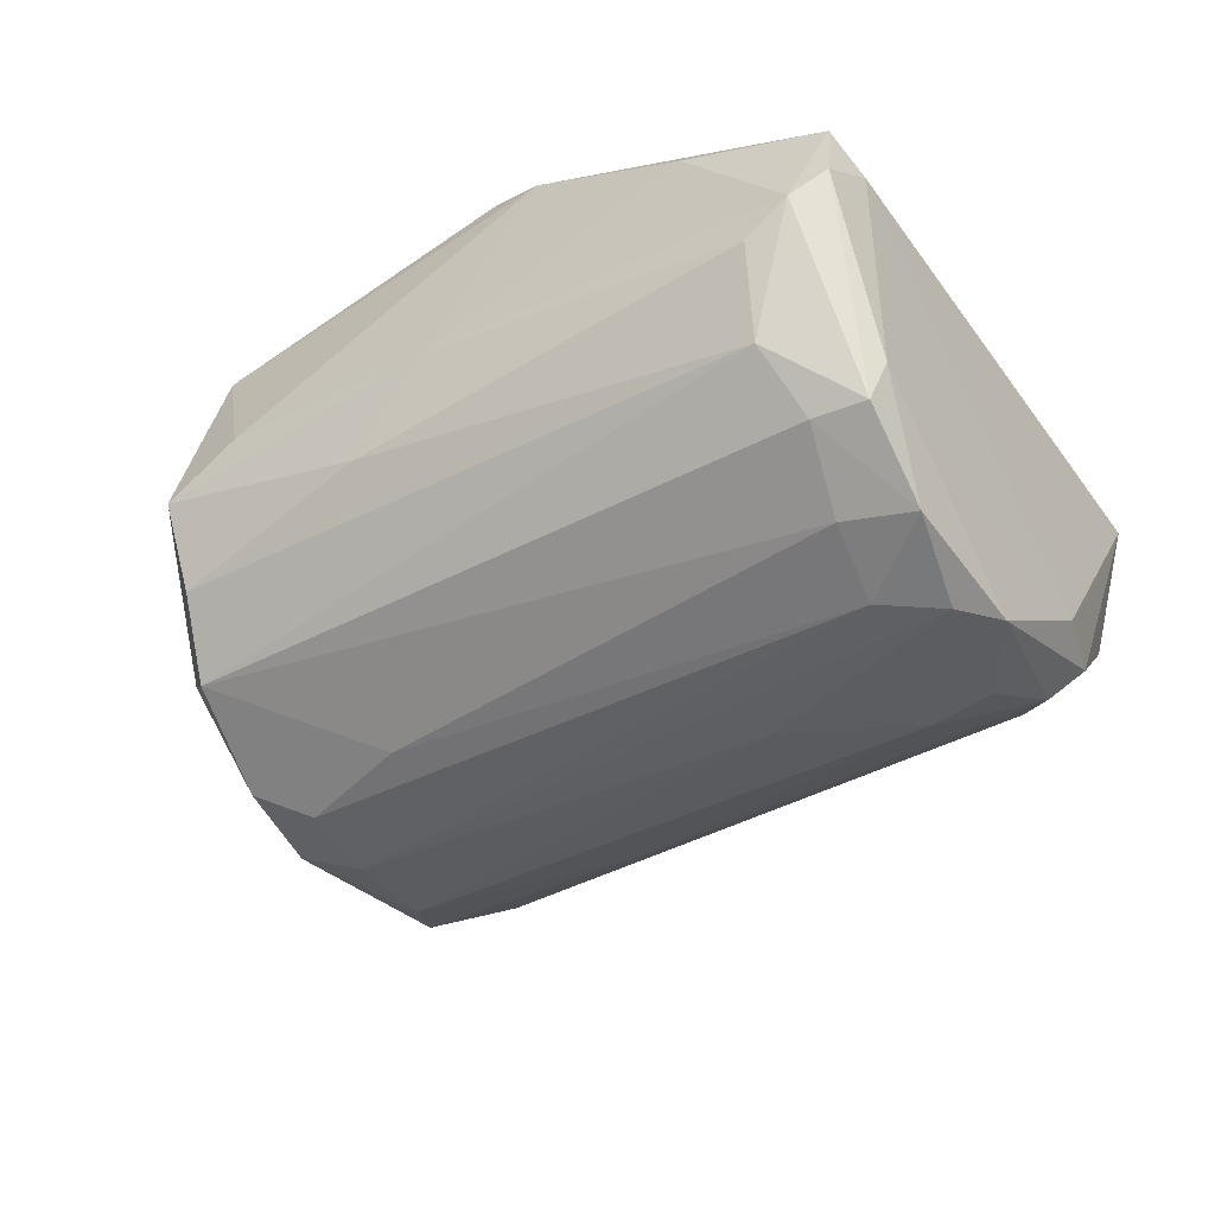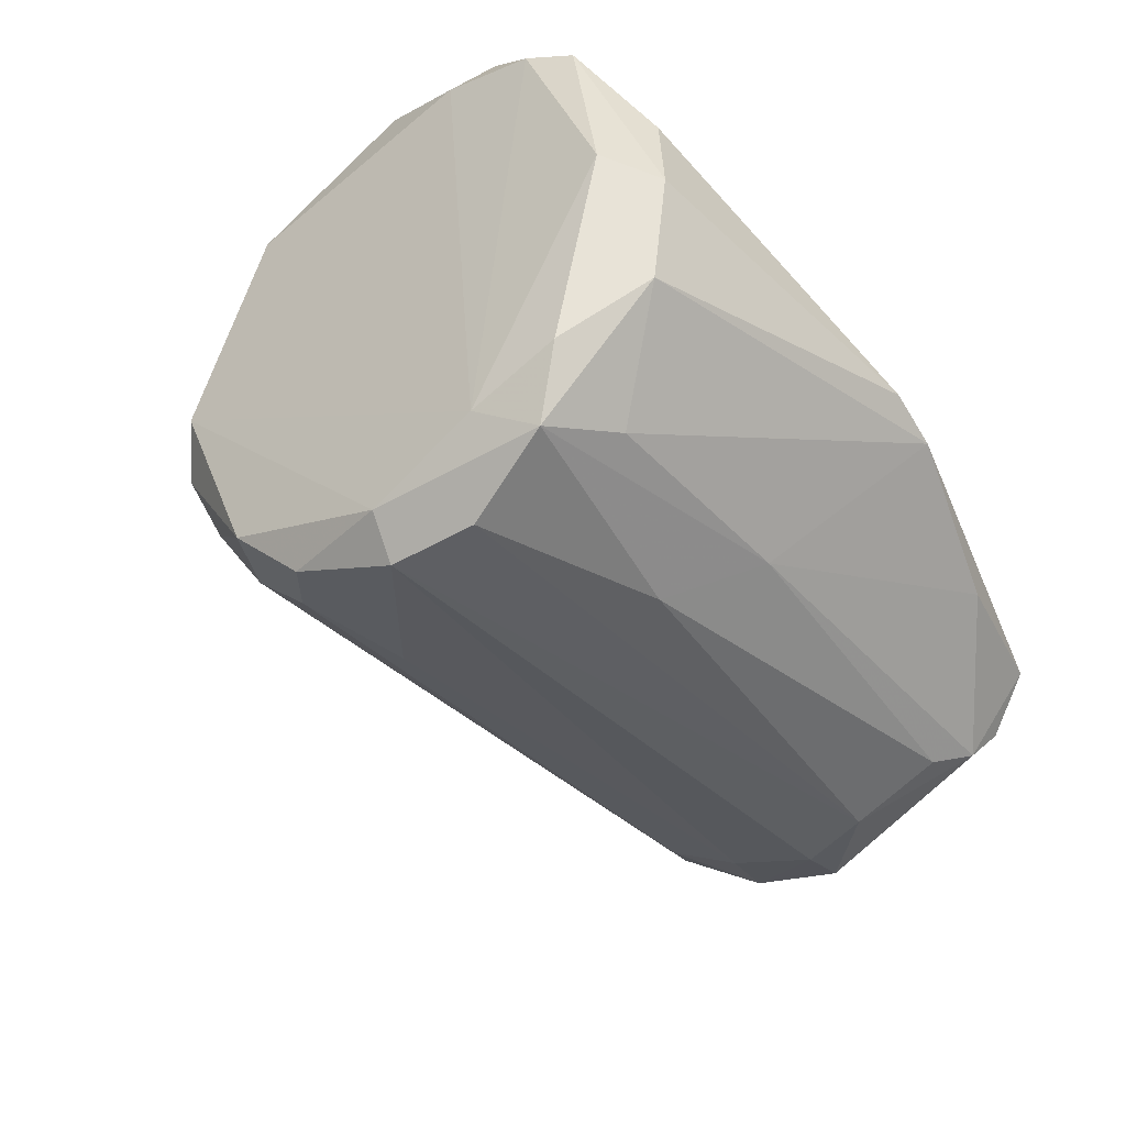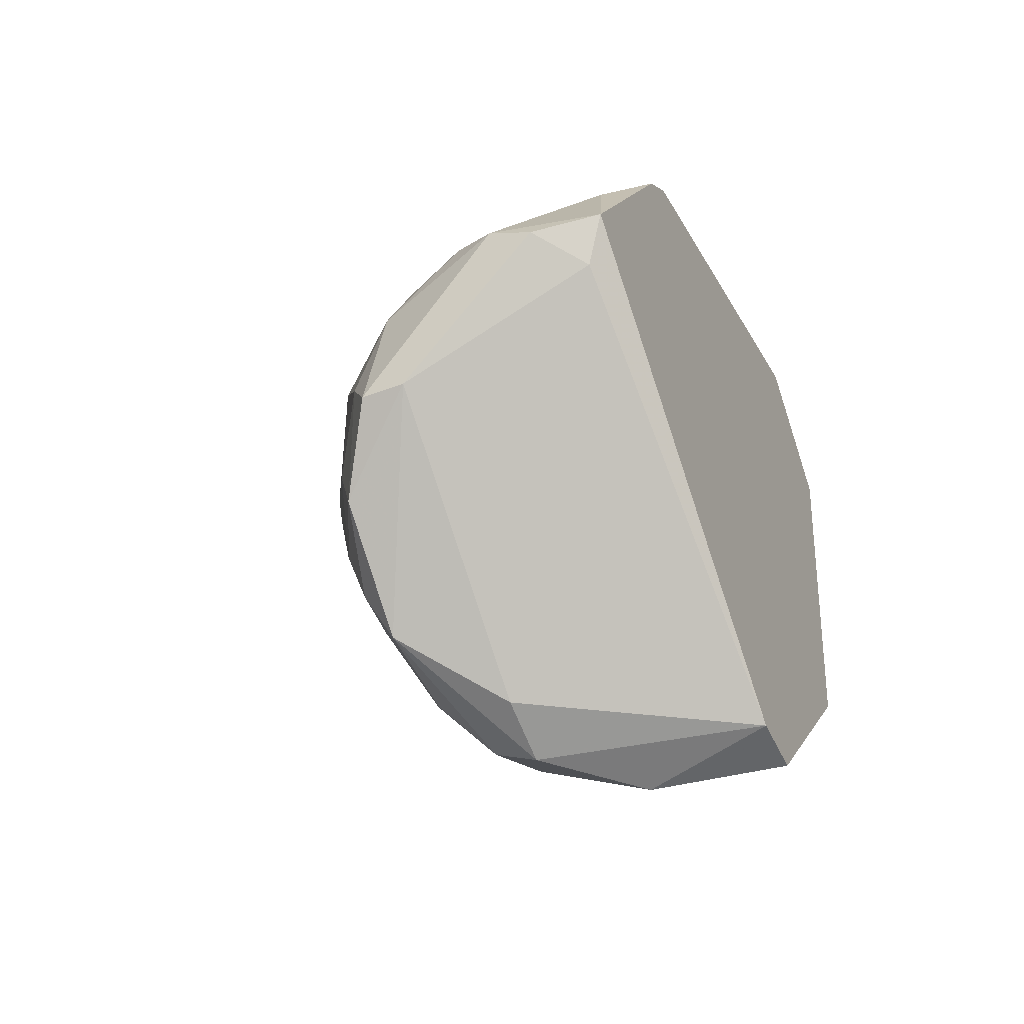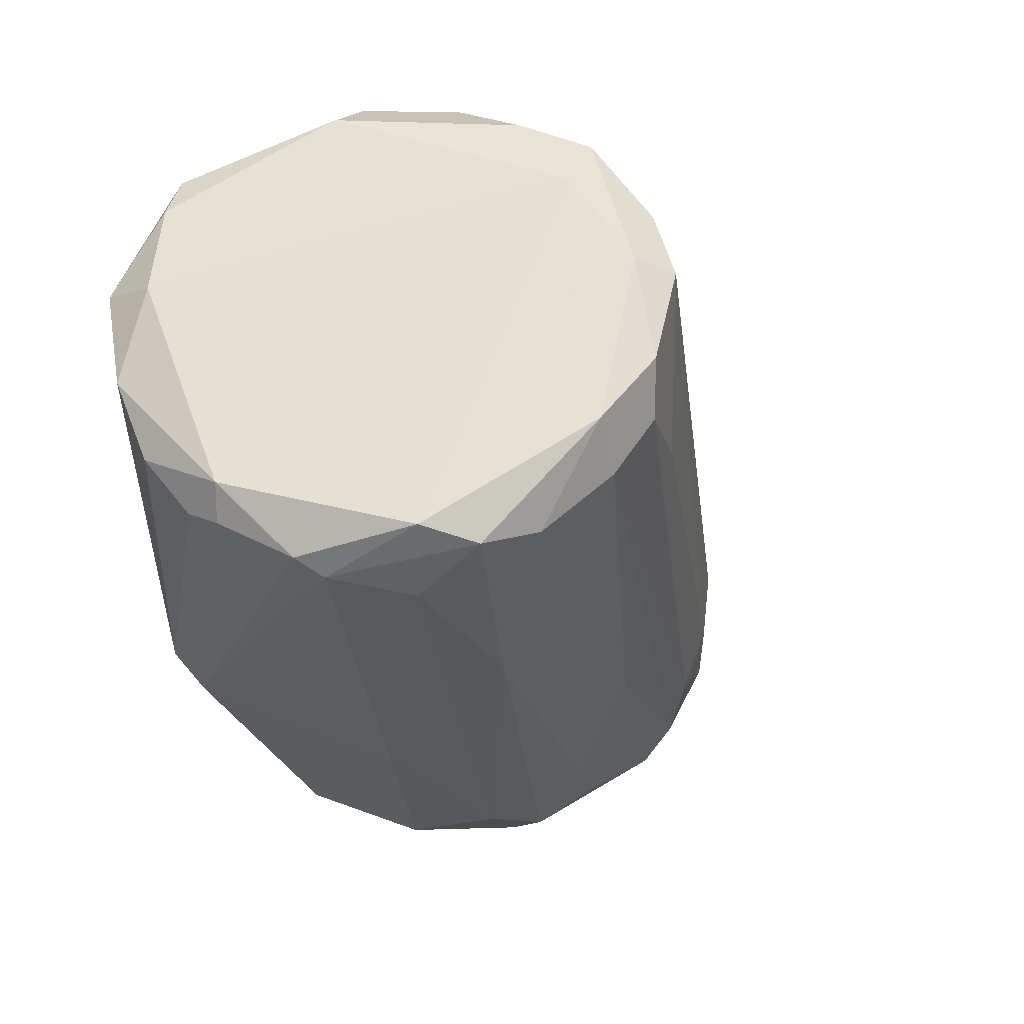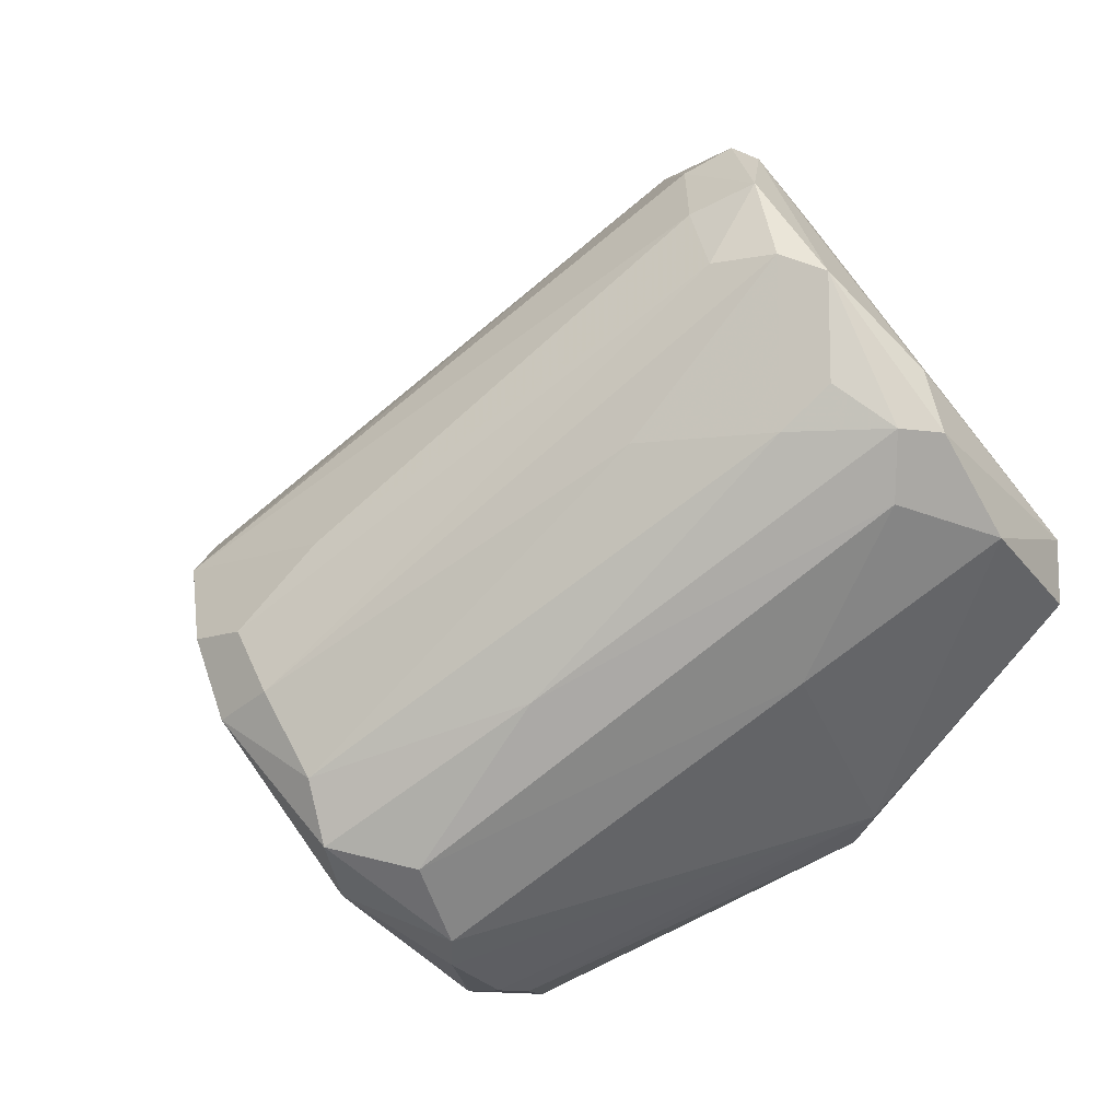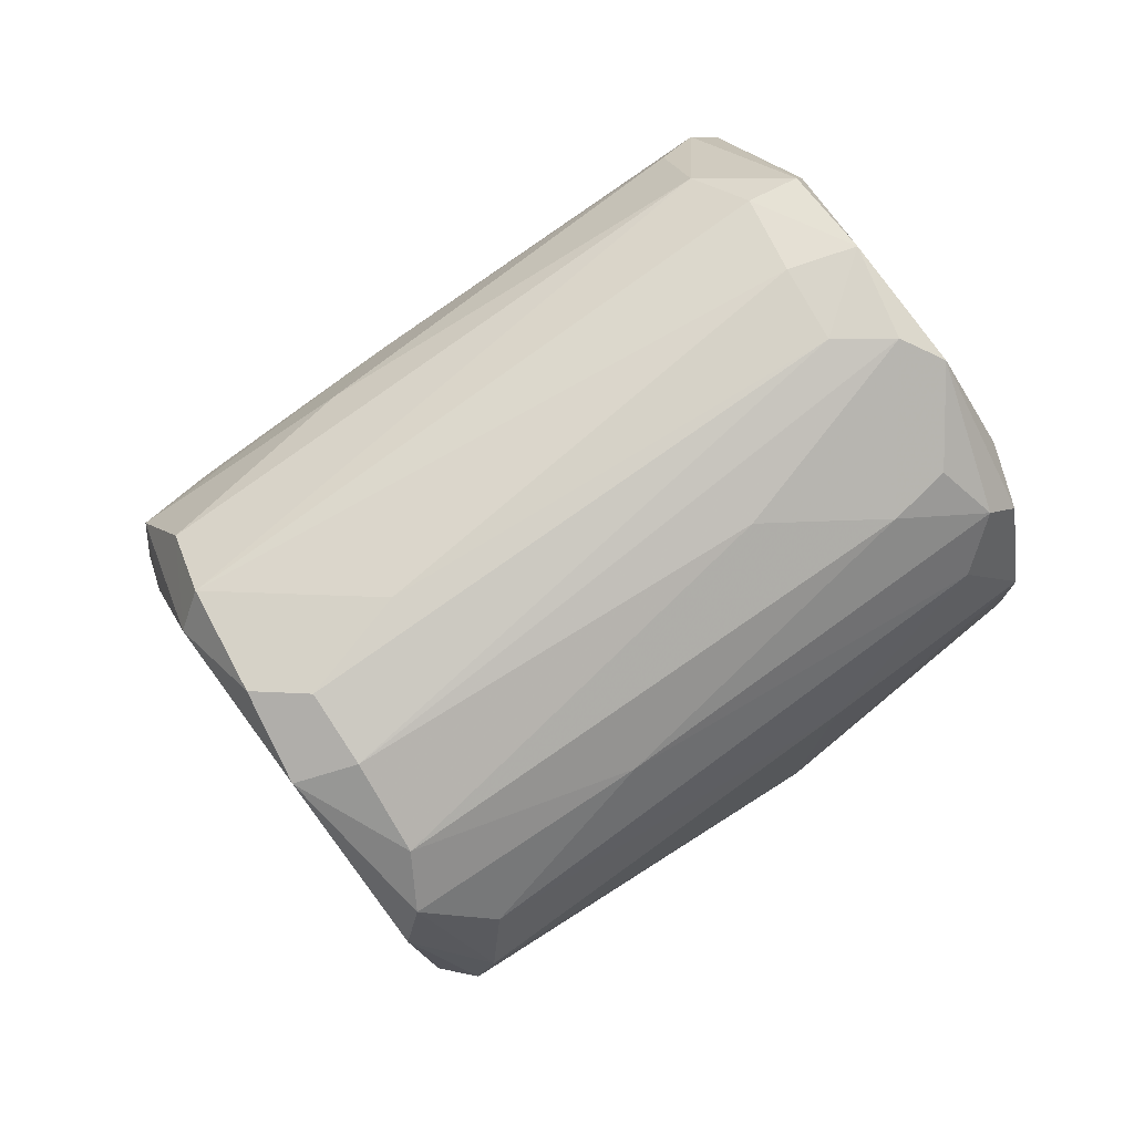
<metadata>
{"format":"obj","ext":"obj","renderer":"f3d","projection":"perspective","resolution":1024,"background":"white","views":[{"elev":53.5,"azim":112.4,"up":"+Y"},{"elev":62.4,"azim":132.9,"up":"+Z"},{"elev":-47.1,"azim":-156.7,"up":"+Z"},{"elev":19.0,"azim":41.5,"up":"+Z"},{"elev":-11.7,"azim":133.9,"up":"+Y"},{"elev":8.3,"azim":102.1,"up":"+Y"}]}
</metadata>
<code>
v 0.02673 -0.01789 0.005389
v 0.007314 -0.004531 0.02361
v 0.007314 0.02582 -0.006743
v 0.01338 0.02339 -0.01403
v 0.01338 0.008812 -0.02495
v 0.01338 -0.00696 -0.01645
v 0.01338 -0.02275 0.004176
v 0.01338 0.01367 0.01025
v 0.01338 0.005171 -0.02617
v 0.02431 -0.008177 -0.006743
v 0.01581 0.02339 -0.01403
v 0.01581 -0.02275 0.004176
v 0.01581 -0.02275 0.006603
v 0.01581 0.005171 -0.02495
v 0.002453 -0.004531 0.02118
v 0.002453 0.02339 -0.009169
v 0.002453 0.02096 0.000532
v 0.002453 -0.01303 -0.01281
v 0.002453 -0.01425 0.01875
v 0.02916 0.001534 0.005389
v 0.02916 0.001534 0.01631
v 0.02916 -0.01546 0.004176
v 0.01702 0.001534 0.02361
v 0.01702 0.006388 0.01996
v 0.01702 0.02217 -0.0116
v 0.008523 0.000322 -0.02617
v 0.01944 0.01489 -0.0201
v 0.01944 0.01853 -0.01403
v 0.01944 0.005171 -0.0201
v 0.01944 0.01125 0.01146
v 0.02309 0.005171 -0.01281
v 0.006099 -0.00089 0.02361
v 0.006099 -0.02153 0.01025
v 0.03159 -0.00696 0.006603
v 0.03159 -0.003319 0.01267
v 0.03159 -0.003319 0.009029
v 0.03159 -0.008177 0.01025
v 0.02552 0.003954 0.01875
v 0.02552 -0.01668 0.000532
v 0.001238 -0.01789 0.01389
v 0.001238 0.001534 -0.02495
v 0.001238 0.01489 0.009029
v 0.001238 0.01246 0.01146
v 0.001238 0.0246 -0.006743
v 0.001238 -0.01182 0.01996
v 0.001238 -0.01425 -0.01038
v 0.001238 -0.002107 -0.02495
v 0.004881 -0.01789 0.0151
v 0.004881 0.02582 -0.007956
v 0.01096 0.002742 0.02361
v 0.01823 0.007604 -0.02252
v 0.01823 0.01367 -0.02252
v 0.01823 0.01974 -0.01767
v 0.0146 0.02339 -0.007956
v 0.0146 0.001534 -0.02374
v 0.02187 -0.02032 0.001745
v 0.02187 0.000322 0.02118
v 0.02795 -0.00089 0.01753
v 0.03037 -0.01182 0.004176
v 0.009738 -0.02275 0.006603
v 0.009738 0.0246 -0.005529
v 0.02066 0.01489 -0.01645
v 0.02066 0.003954 0.02239
v 0.02066 -0.02153 0.002963
f 57 2 19
f 47 45 44
f 45 47 46
f 44 45 43
f 45 46 40
f 56 22 1
f 57 48 1
f 44 17 3
f 26 47 41
f 47 44 41
f 40 46 33
f 48 40 33
f 12 7 18
f 47 26 18
f 7 46 18
f 46 47 18
f 32 45 2
f 43 32 50
f 32 2 50
f 54 21 25
f 21 35 20
f 7 12 13
f 1 48 13
f 48 33 13
f 50 63 24
f 22 56 39
f 34 35 37
f 1 22 37
f 41 44 16
f 5 41 16
f 4 5 16
f 21 54 38
f 30 63 38
f 54 30 38
f 45 32 15
f 32 43 15
f 43 45 15
f 34 37 59
f 37 22 59
f 27 34 31
f 34 59 31
f 46 7 60
f 33 46 60
f 7 13 60
f 13 33 60
f 17 44 42
f 44 43 42
f 43 50 42
f 50 24 42
f 53 27 52
f 27 51 52
f 4 53 52
f 5 4 52
f 51 14 52
f 53 25 28
f 25 21 28
f 21 20 28
f 28 20 62
f 27 53 62
f 34 27 62
f 53 28 62
f 35 21 58
f 63 57 58
f 57 1 58
f 37 35 58
f 1 37 58
f 38 63 58
f 21 38 58
f 57 63 23
f 2 57 23
f 63 50 23
f 50 2 23
f 22 39 10
f 39 55 10
f 55 14 10
f 59 22 10
f 3 17 8
f 63 30 8
f 24 63 8
f 17 42 8
f 42 24 8
f 26 55 6
f 18 26 6
f 56 18 6
f 39 56 6
f 55 39 6
f 35 34 36
f 20 35 36
f 62 20 36
f 34 62 36
f 3 54 11
f 53 4 11
f 25 53 11
f 54 25 11
f 54 3 61
f 30 54 61
f 3 8 61
f 8 30 61
f 55 26 9
f 26 41 9
f 41 5 9
f 14 55 9
f 5 52 9
f 52 14 9
f 56 1 64
f 12 18 64
f 18 56 64
f 13 12 64
f 1 13 64
f 51 27 29
f 14 51 29
f 27 31 29
f 31 59 29
f 10 14 29
f 59 10 29
f 44 3 49
f 16 44 49
f 4 16 49
f 3 11 49
f 11 4 49
f 45 40 19
f 40 48 19
f 48 57 19
f 2 45 19

</code>
